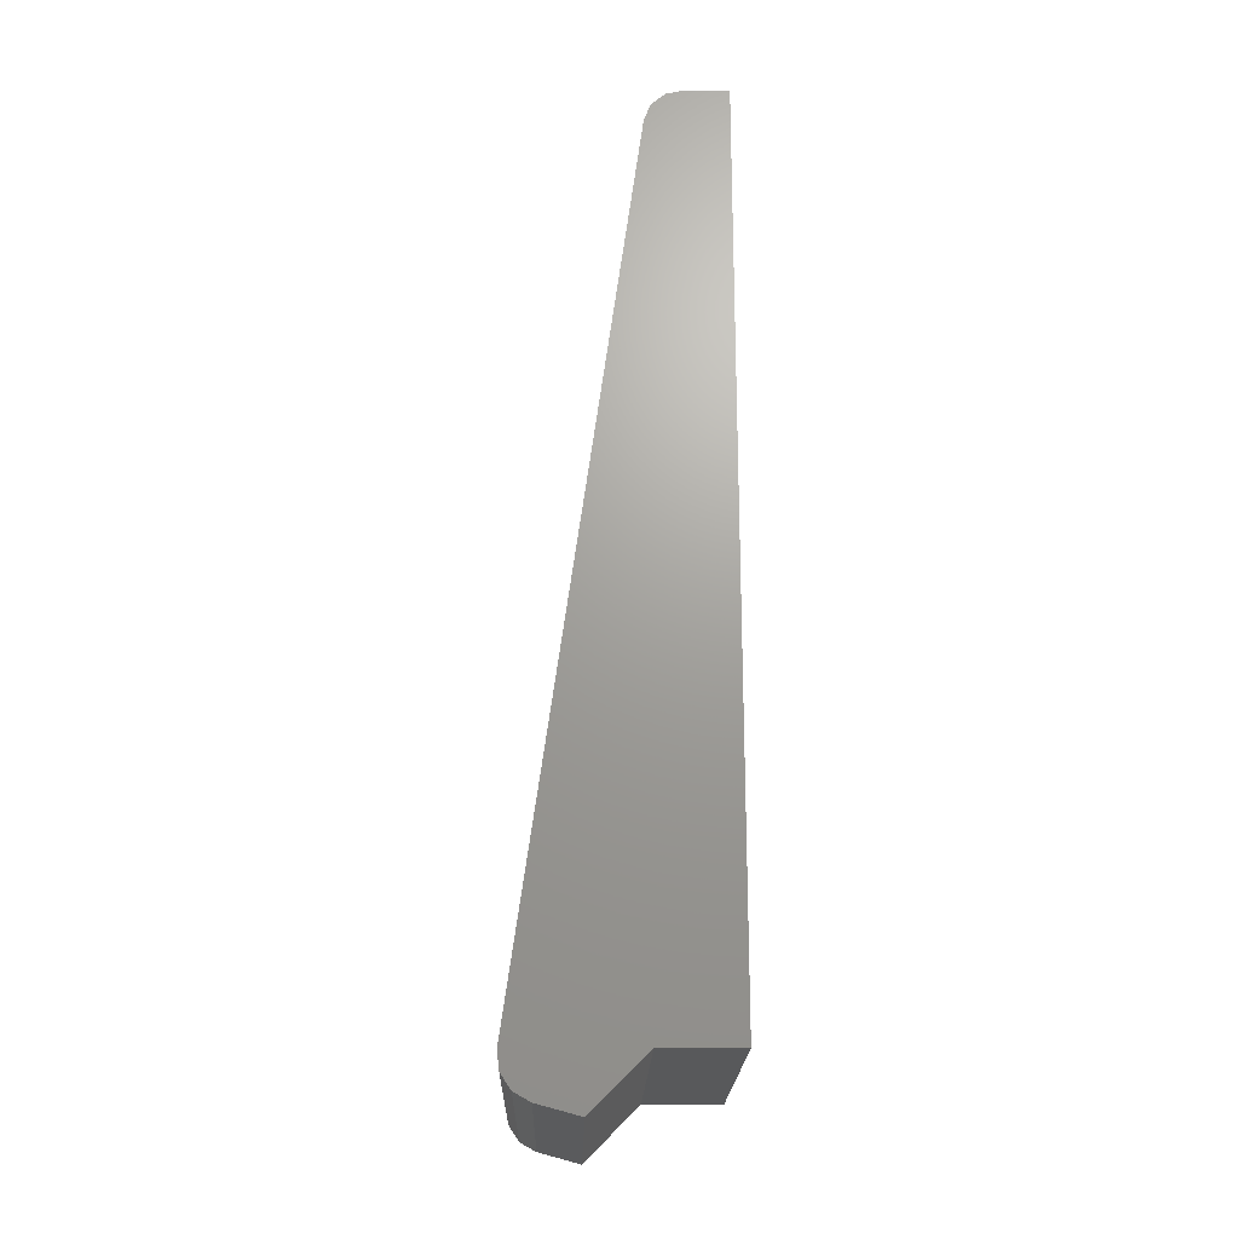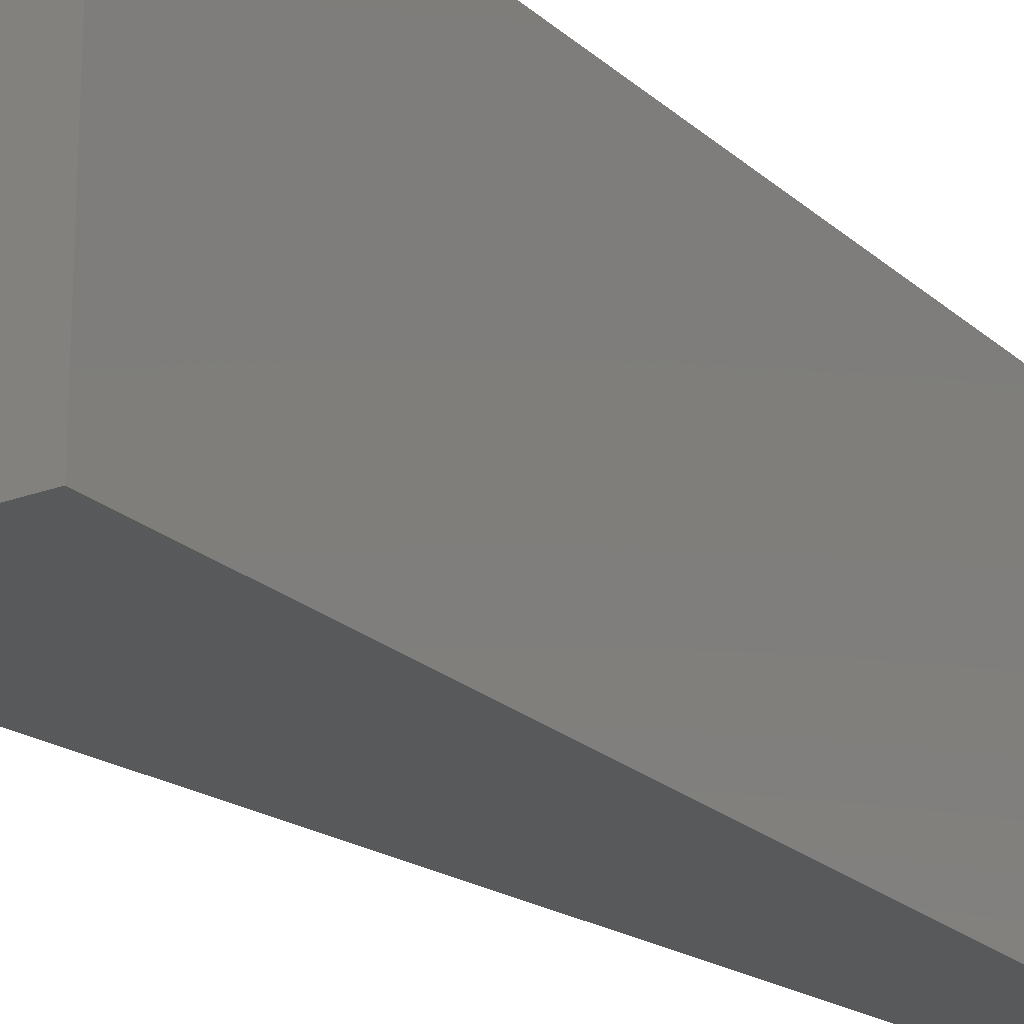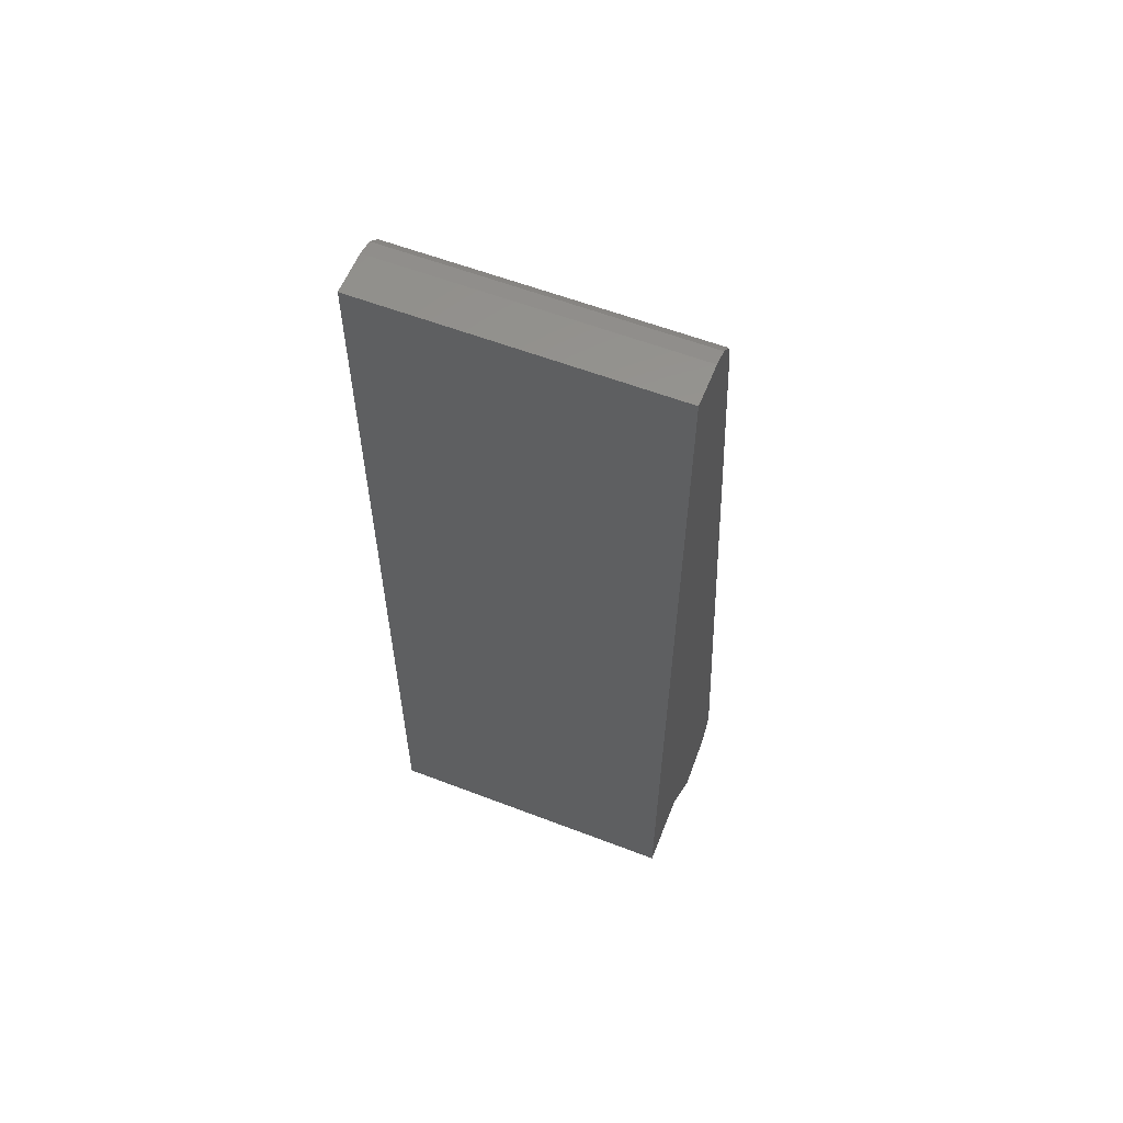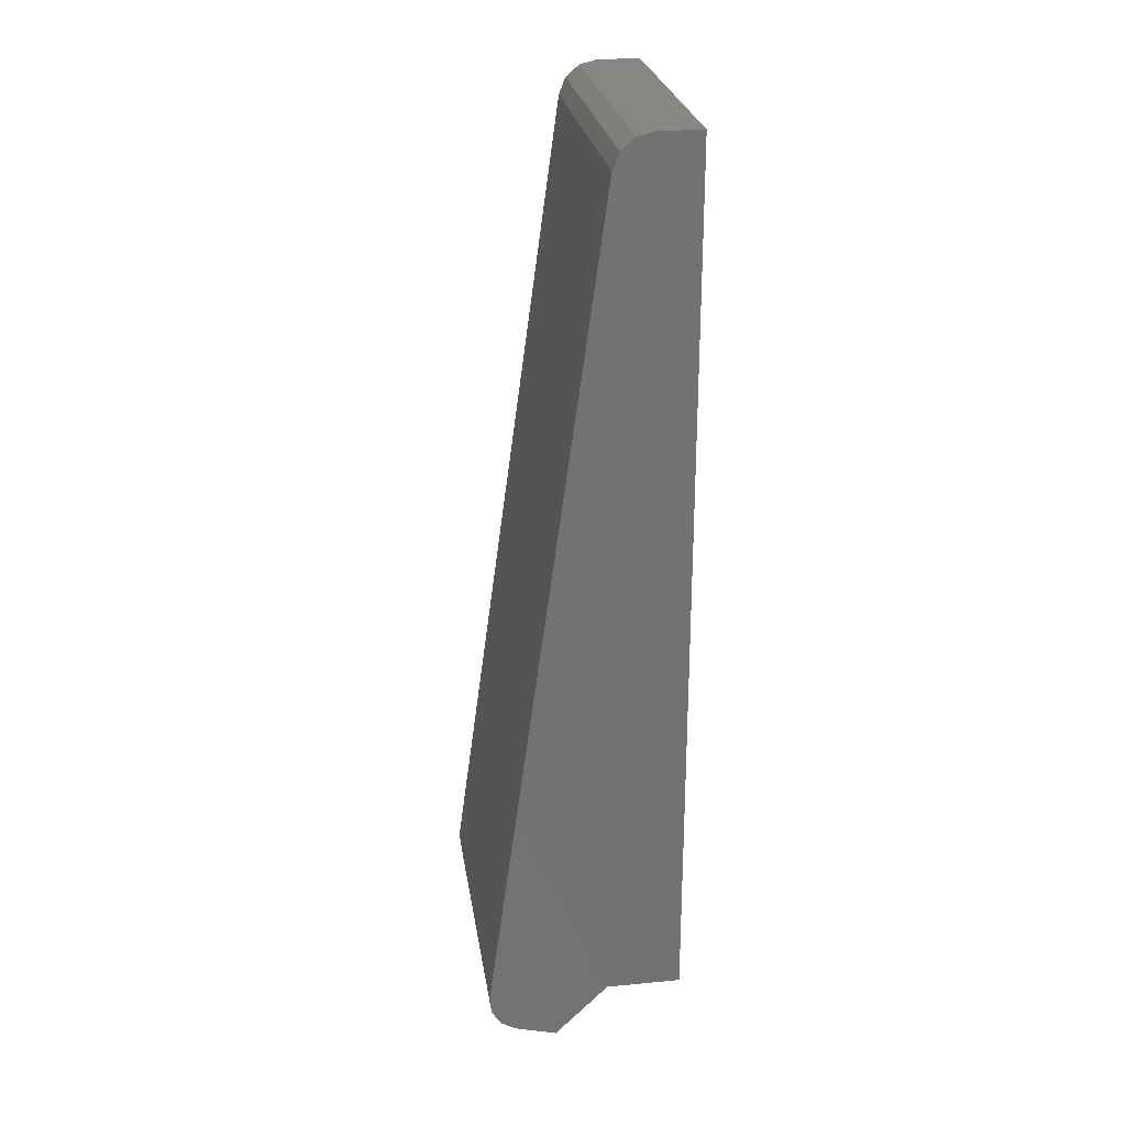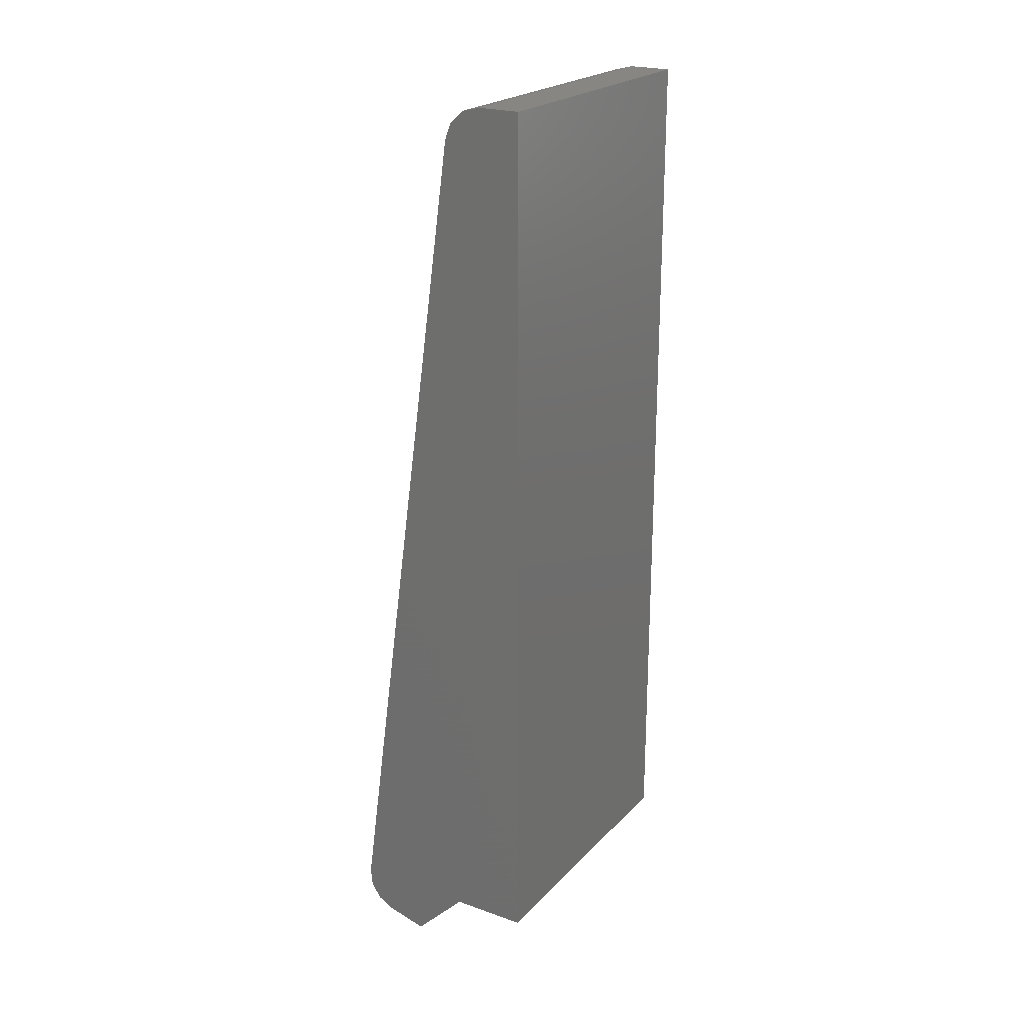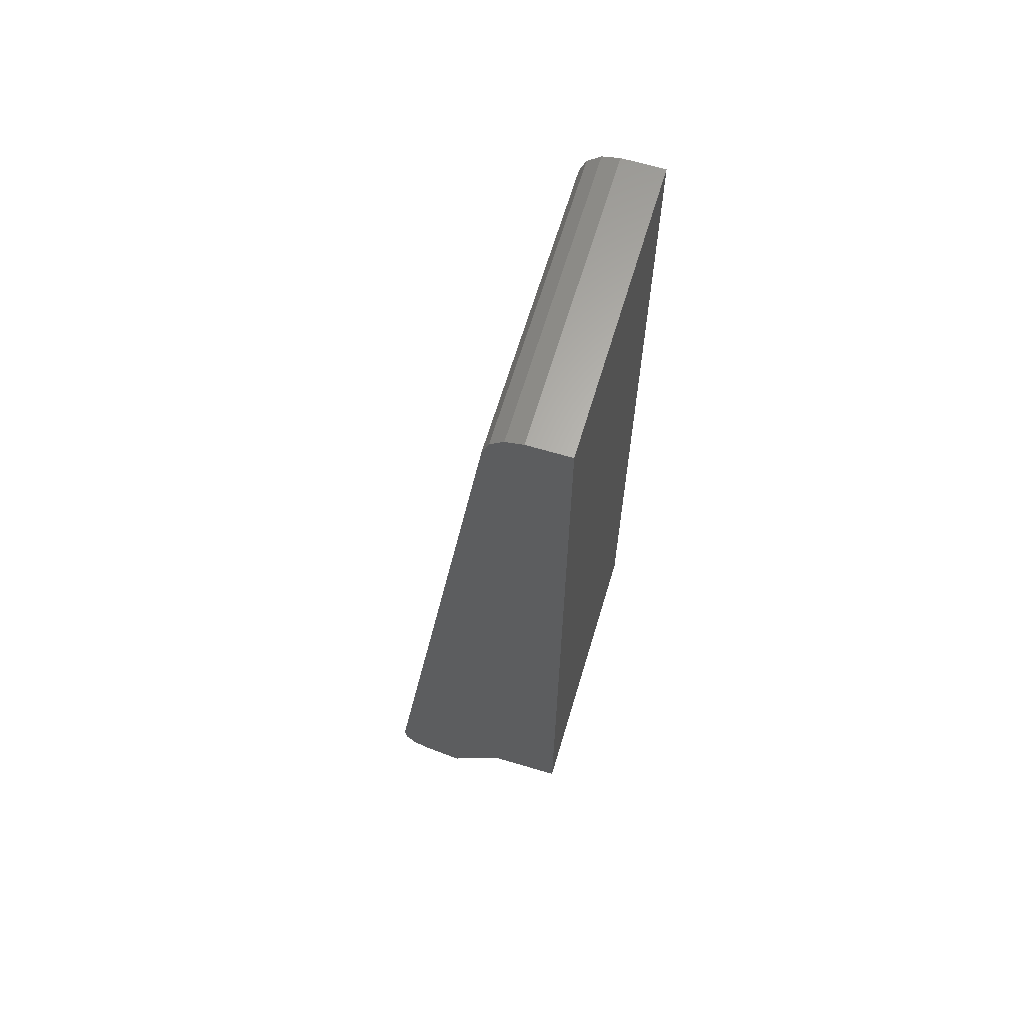
<metadata>
{"format":"stl","ext":"stl","renderer":"f3d","projection":"perspective","resolution":1024,"background":"white","views":[{"elev":-21.1,"azim":178.6,"up":"+Z"},{"elev":-21.9,"azim":-146.3,"up":"+Y"},{"elev":58.6,"azim":-68.4,"up":"+Z"},{"elev":25.8,"azim":171.4,"up":"+Z"},{"elev":22.5,"azim":-148.7,"up":"+Z"},{"elev":64.6,"azim":-163.3,"up":"+Z"}]}
</metadata>
<code>
# stl→obj: 24 verts, 44 faces
v 0.08811 -0.153 0.3837
v 0.08811 -0.161 0.3837
v 0.08923 -0.161 0.3837
v 0.08923 -0.153 0.3837
v 0.09333 -0.161 0.3603
v 0.0926 -0.161 0.3592
v 0.09302 -0.161 0.3595
v 0.09328 -0.161 0.3599
v 0.09011 -0.161 0.3604
v 0.09152 -0.161 0.3589
v 0.09022 -0.161 0.3828
v 0.08811 -0.161 0.3604
v 0.08969 -0.161 0.3836
v 0.09005 -0.161 0.3833
v 0.09333 -0.153 0.3603
v 0.09022 -0.153 0.3828
v 0.0926 -0.153 0.3592
v 0.09328 -0.153 0.3599
v 0.09302 -0.153 0.3595
v 0.09011 -0.153 0.3604
v 0.09152 -0.153 0.3589
v 0.08811 -0.153 0.3604
v 0.08969 -0.153 0.3836
v 0.09005 -0.153 0.3833
f 1 2 3
f 1 3 4
f 5 6 7
f 5 7 8
f 9 10 6
f 9 6 5
f 11 12 9
f 11 9 5
f 13 11 14
f 3 11 13
f 2 12 11
f 2 11 3
f 11 15 16
f 11 5 15
f 17 18 19
f 15 18 17
f 20 17 21
f 20 15 17
f 16 20 22
f 16 15 20
f 23 24 16
f 4 23 16
f 1 16 22
f 1 4 16
f 12 1 22
f 12 2 1
f 9 22 20
f 12 22 9
f 10 20 21
f 10 9 20
f 6 21 17
f 6 10 21
f 15 5 8
f 18 8 7
f 18 15 8
f 19 7 6
f 19 18 7
f 17 19 6
f 23 3 13
f 23 4 3
f 24 13 14
f 24 23 13
f 16 14 11
f 16 24 14

</code>
